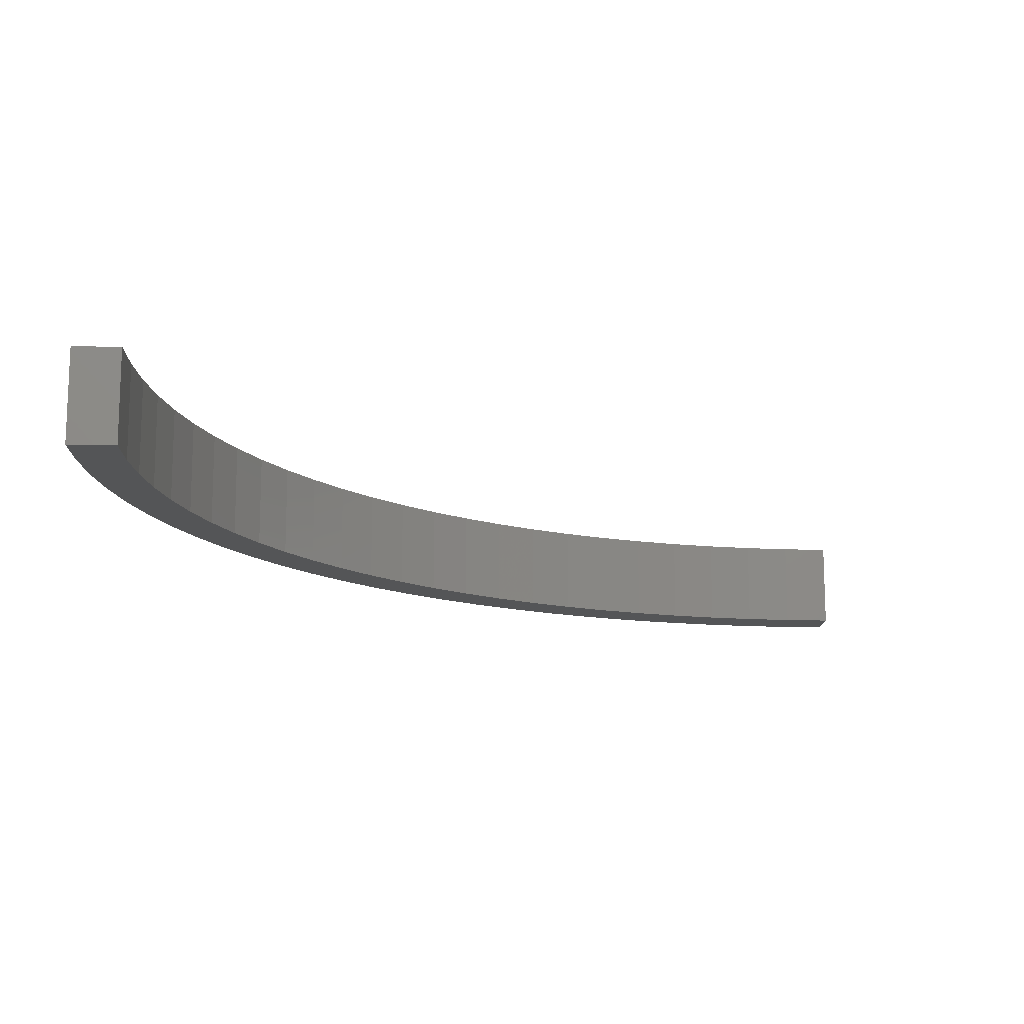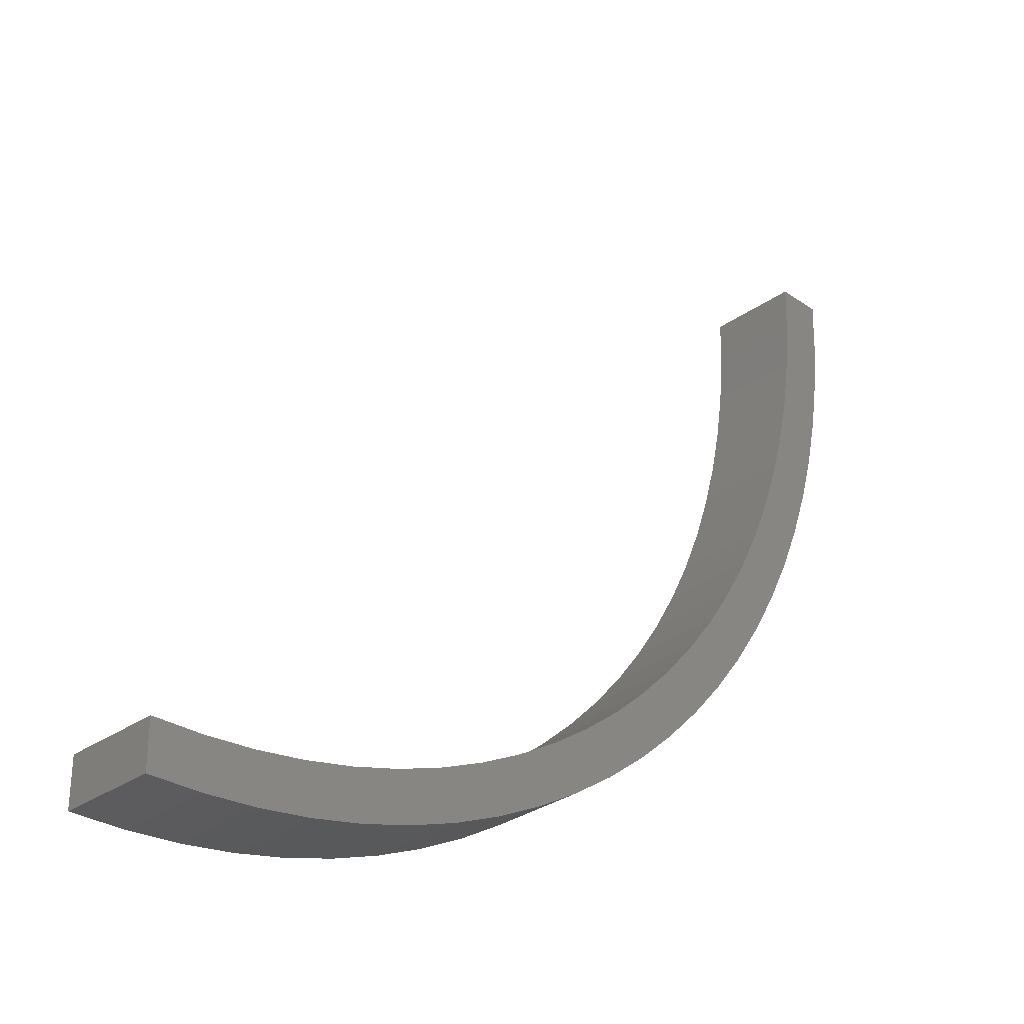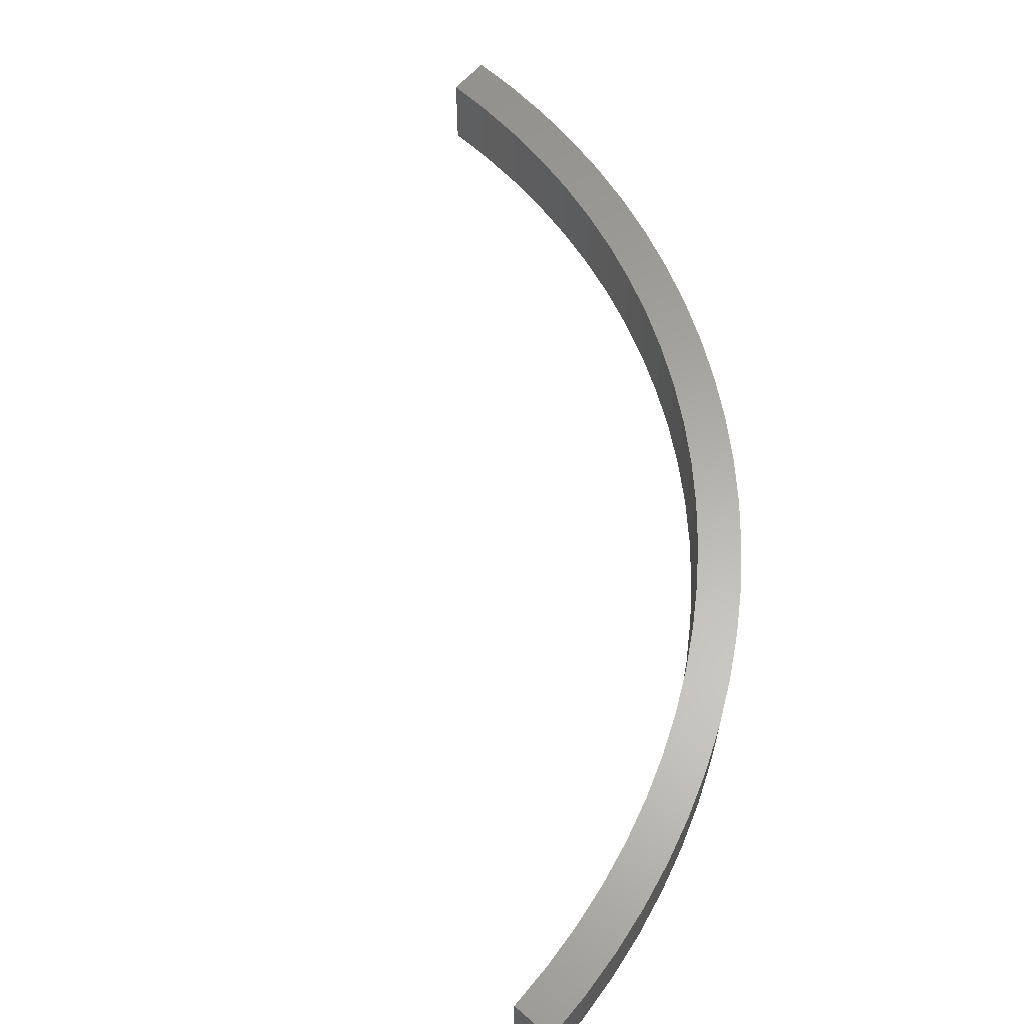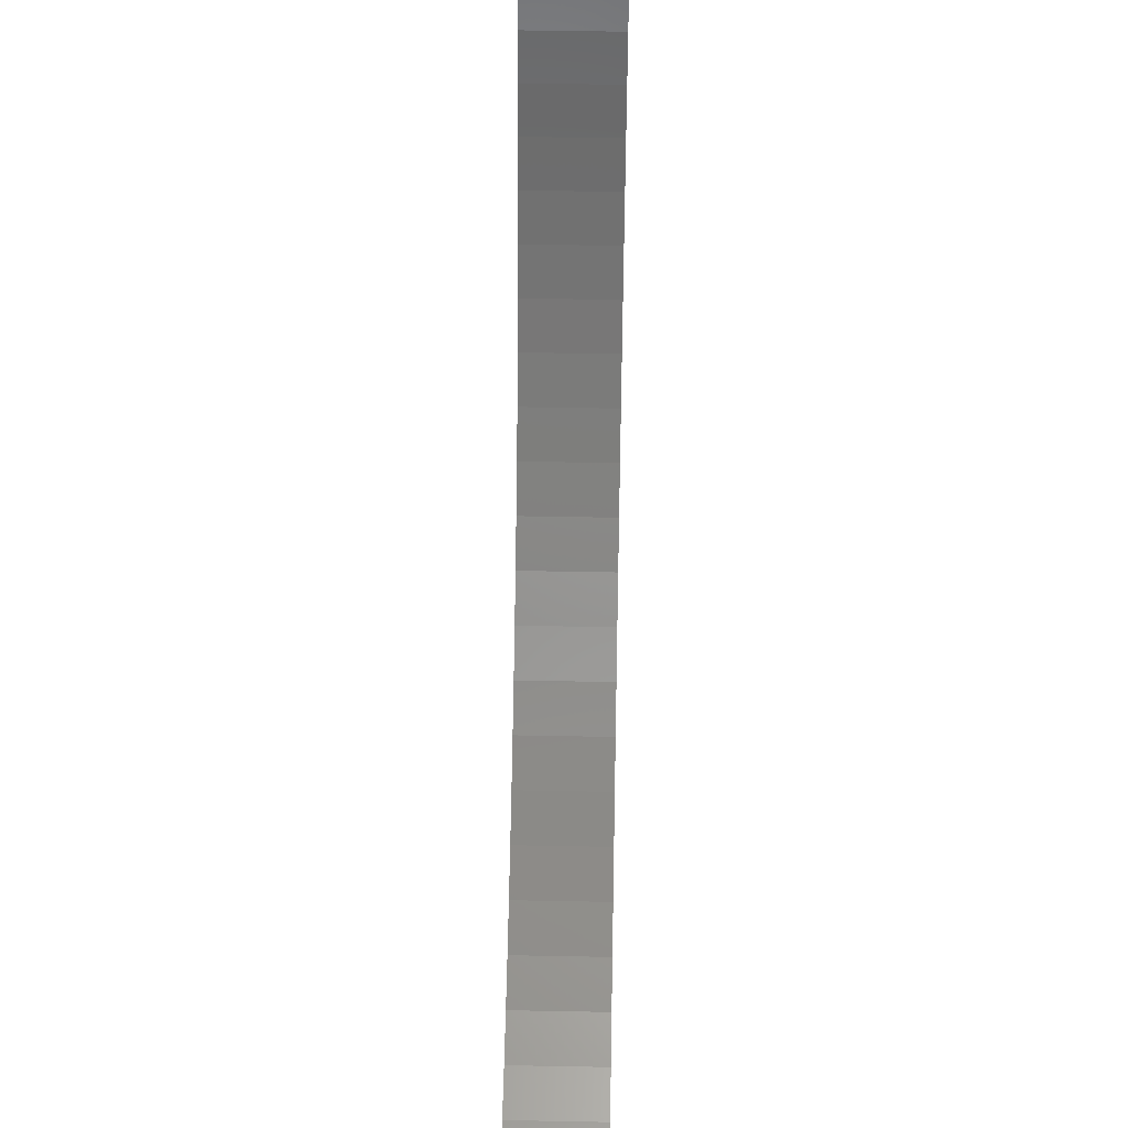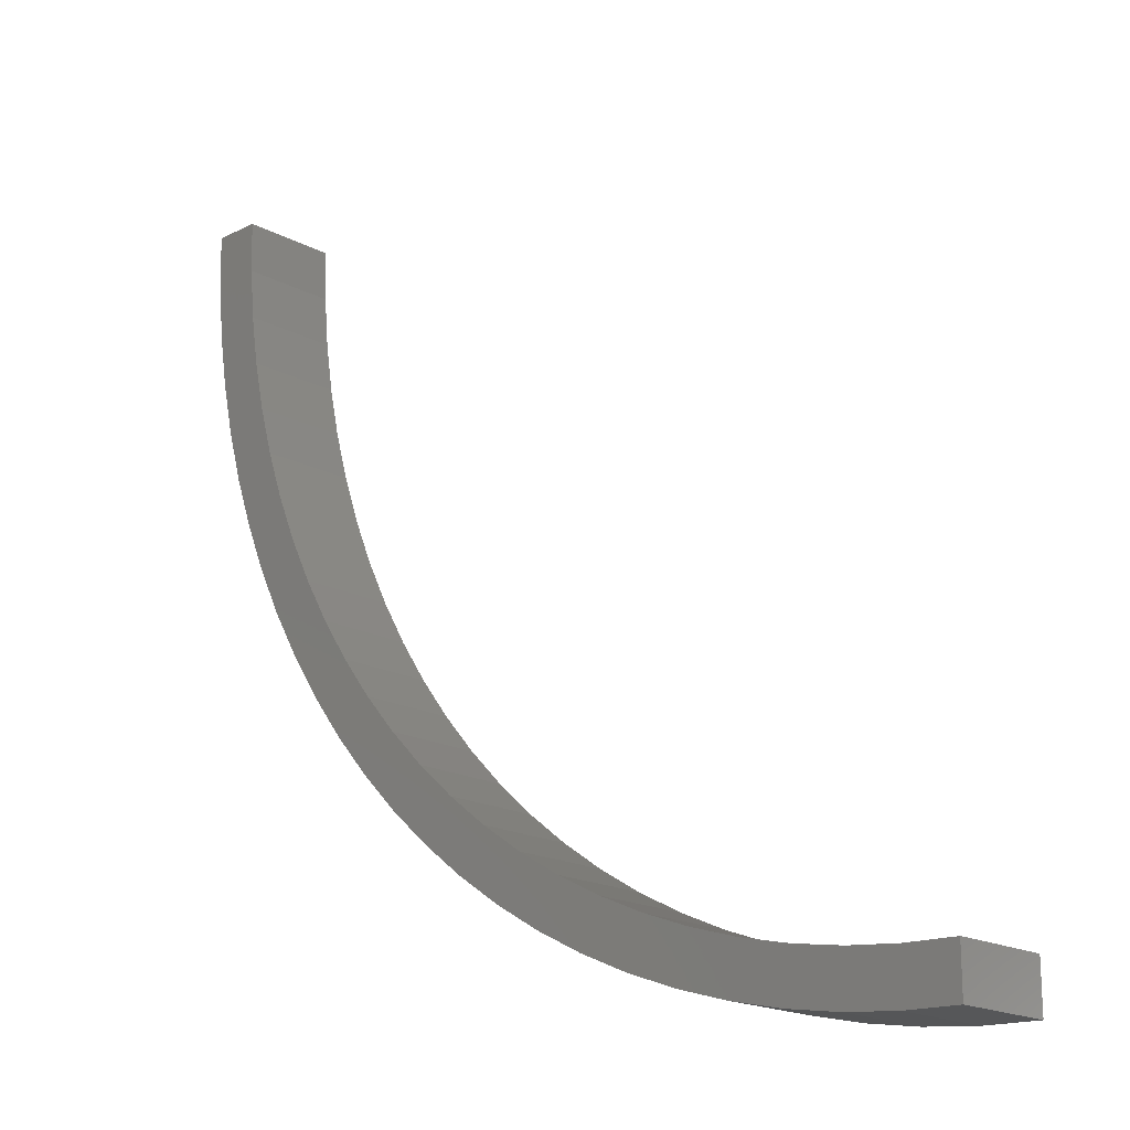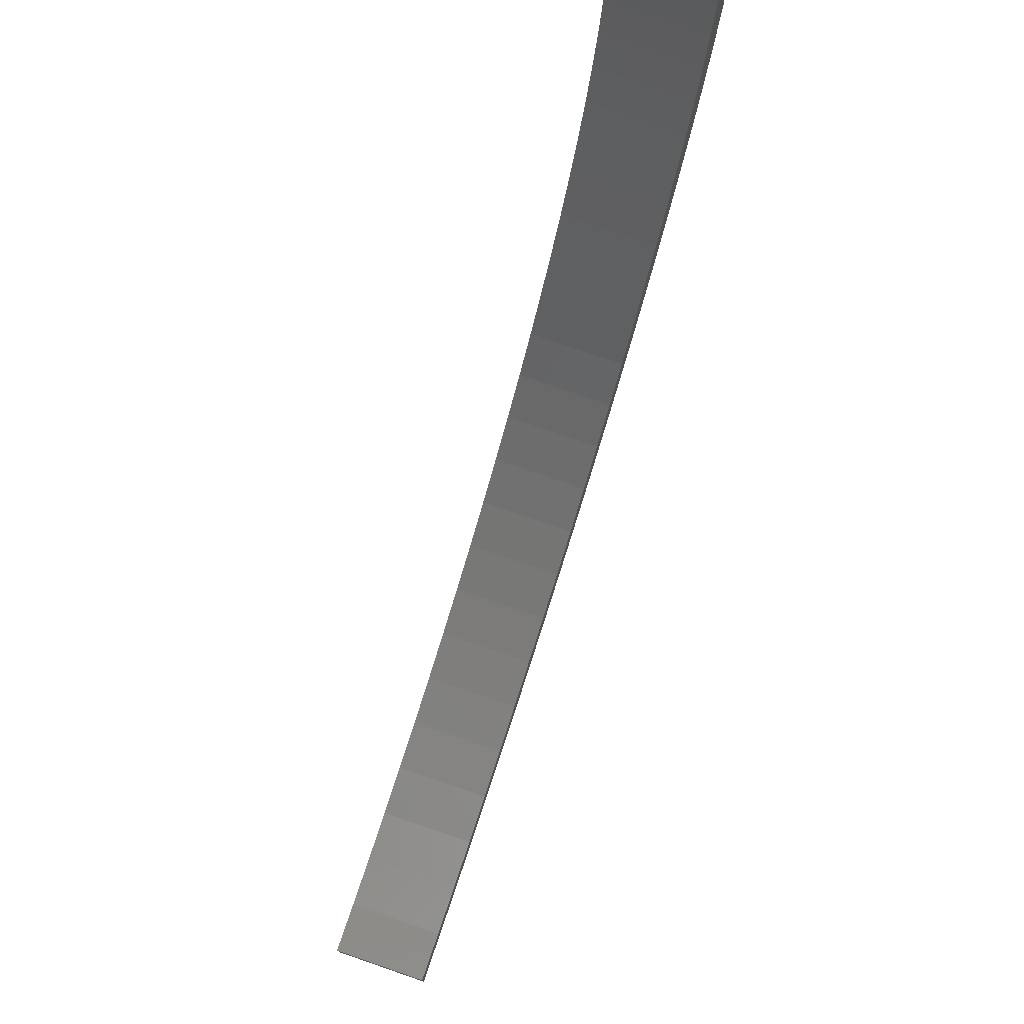
<metadata>
{"format":"stl","ext":"stl","renderer":"f3d","projection":"perspective","resolution":1024,"background":"white","views":[{"elev":-14.0,"azim":87.6,"up":"+Z"},{"elev":-31.2,"azim":135.0,"up":"+Y"},{"elev":62.4,"azim":-138.6,"up":"+Z"},{"elev":50.2,"azim":91.2,"up":"+Y"},{"elev":-18.3,"azim":44.2,"up":"+Y"},{"elev":77.6,"azim":109.0,"up":"+Y"}]}
</metadata>
<code>
# stl→obj: 104 verts, 204 faces
v -72.81 -52.9 -5
v -75.99 -48.22 5
v -75.99 -48.22 -5
v -72.81 -52.9 5
v -52.9 -72.81 -5
v -48.22 -75.99 5
v -52.9 -72.81 5
v -48.22 -75.99 -5
v -89.29 -11.28 -5
v -89.82 -5.651 5
v -89.82 -5.651 -5
v -89.29 -11.28 5
v -87.17 -22.38 -5
v -88.41 -16.86 5
v -88.41 -16.86 -5
v -87.17 -22.38 5
v -33.13 -83.68 -5
v -27.81 -85.6 5
v -33.13 -83.68 5
v -27.81 -85.6 -5
v -90 0 5
v -90 0 -5
v -16.86 -88.41 -5
v -11.28 -89.29 5
v -16.86 -88.41 5
v -11.28 -89.29 -5
v -78.87 -43.36 -5
v -81.43 -38.32 5
v -81.43 -38.32 -5
v -78.87 -43.36 5
v -83.68 -33.13 -5
v -85.6 -27.81 5
v -85.6 -27.81 -5
v -83.68 -33.13 5
v -5.651 -89.82 -5
v 0 -90 5
v -5.651 -89.82 5
v 0 -90 -5
v -69.35 -57.37 -5
v -69.35 -57.37 5
v -22.38 -87.17 5
v -22.38 -87.17 -5
v -61.61 -65.61 -5
v -65.61 -61.61 5
v -65.61 -61.61 -5
v -61.61 -65.61 5
v -5.337 -84.83 5
v 0 -85 5
v -10.65 -84.33 5
v -15.93 -83.49 5
v -21.14 -82.33 5
v -26.27 -80.84 5
v -31.29 -79.03 5
v -36.19 -76.91 5
v -38.32 -81.43 5
v -40.95 -74.49 5
v -43.36 -78.87 5
v -45.55 -71.77 5
v -49.96 -68.77 5
v -54.18 -65.49 5
v -57.37 -69.35 5
v -58.19 -61.96 5
v -61.96 -58.19 5
v -65.49 -54.18 5
v -68.77 -49.96 5
v -71.77 -45.55 5
v -74.49 -40.95 5
v -76.91 -36.19 5
v -79.03 -31.29 5
v -80.84 -26.27 5
v -82.33 -21.14 5
v -83.49 -15.93 5
v -84.33 -10.65 5
v -84.83 -5.337 5
v -85 0 5
v -43.36 -78.87 -5
v -57.37 -69.35 -5
v -38.32 -81.43 -5
v -5.337 -84.83 -5
v 0 -85 -5
v -10.65 -84.33 -5
v -15.93 -83.49 -5
v -21.14 -82.33 -5
v -26.27 -80.84 -5
v -31.29 -79.03 -5
v -36.19 -76.91 -5
v -40.95 -74.49 -5
v -45.55 -71.77 -5
v -49.96 -68.77 -5
v -54.18 -65.49 -5
v -58.19 -61.96 -5
v -61.96 -58.19 -5
v -65.49 -54.18 -5
v -68.77 -49.96 -5
v -71.77 -45.55 -5
v -74.49 -40.95 -5
v -76.91 -36.19 -5
v -79.03 -31.29 -5
v -80.84 -26.27 -5
v -82.33 -21.14 -5
v -83.49 -15.93 -5
v -84.33 -10.65 -5
v -84.83 -5.337 -5
v -85 0 -5
f 1 2 3
f 2 1 4
f 5 6 7
f 6 5 8
f 9 10 11
f 10 9 12
f 13 14 15
f 14 13 16
f 17 18 19
f 18 17 20
f 11 21 22
f 21 11 10
f 23 24 25
f 24 23 26
f 27 28 29
f 28 27 30
f 31 32 33
f 32 31 34
f 35 36 37
f 36 35 38
f 39 4 1
f 4 39 40
f 20 41 18
f 41 20 42
f 43 44 45
f 44 43 46
f 47 36 48
f 47 37 36
f 49 37 47
f 49 24 37
f 50 24 49
f 50 25 24
f 51 25 50
f 51 41 25
f 52 41 51
f 52 18 41
f 53 18 52
f 53 19 18
f 54 19 53
f 54 55 19
f 56 55 54
f 56 57 55
f 58 57 56
f 58 6 57
f 59 6 58
f 59 7 6
f 60 7 59
f 60 61 7
f 62 61 60
f 62 46 61
f 63 46 62
f 44 63 64
f 63 44 46
f 40 64 65
f 64 40 44
f 4 65 66
f 65 4 40
f 2 66 67
f 66 2 4
f 30 67 68
f 67 30 2
f 28 68 69
f 34 69 70
f 68 28 30
f 32 70 71
f 16 71 72
f 69 34 28
f 14 72 73
f 12 73 74
f 70 32 34
f 10 74 75
f 71 16 32
f 72 14 16
f 73 12 14
f 74 10 12
f 10 75 21
f 45 40 39
f 40 45 44
f 29 34 31
f 34 29 28
f 15 12 9
f 12 15 14
f 8 57 6
f 57 8 76
f 33 16 13
f 16 33 32
f 43 61 46
f 61 43 77
f 76 55 57
f 55 76 78
f 77 7 61
f 7 77 5
f 38 79 80
f 35 79 38
f 35 81 79
f 26 81 35
f 26 82 81
f 23 82 26
f 23 83 82
f 42 83 23
f 42 84 83
f 20 84 42
f 20 85 84
f 17 85 20
f 17 86 85
f 78 86 17
f 78 87 86
f 76 87 78
f 76 88 87
f 8 88 76
f 8 89 88
f 5 89 8
f 5 90 89
f 77 90 5
f 77 91 90
f 43 91 77
f 43 92 91
f 45 92 43
f 92 45 93
f 39 93 45
f 93 39 94
f 1 94 39
f 94 1 95
f 3 95 1
f 95 3 96
f 27 96 3
f 96 27 97
f 29 97 27
f 97 29 98
f 31 98 29
f 98 31 99
f 33 99 31
f 99 33 100
f 13 100 33
f 100 13 101
f 15 101 13
f 101 15 102
f 9 102 15
f 102 9 103
f 11 103 9
f 103 11 104
f 104 11 22
f 42 25 41
f 25 42 23
f 26 37 24
f 37 26 35
f 3 30 27
f 30 3 2
f 78 19 55
f 19 78 17
f 63 93 64
f 93 63 92
f 79 49 47
f 49 79 81
f 68 98 69
f 98 68 97
f 70 100 71
f 100 70 99
f 86 56 54
f 56 86 87
f 69 99 70
f 99 69 98
f 90 62 60
f 62 90 91
f 72 102 73
f 102 72 101
f 71 101 72
f 101 71 100
f 66 96 67
f 96 66 95
f 65 95 66
f 95 65 94
f 80 47 48
f 47 80 79
f 73 103 74
f 103 73 102
f 74 104 75
f 104 74 103
f 88 59 58
f 59 88 89
f 84 53 52
f 53 84 85
f 87 58 56
f 58 87 88
f 62 92 63
f 92 62 91
f 64 94 65
f 94 64 93
f 82 51 50
f 51 82 83
f 81 50 49
f 50 81 82
f 83 52 51
f 52 83 84
f 85 54 53
f 54 85 86
f 67 97 68
f 97 67 96
f 89 60 59
f 60 89 90
f 104 21 75
f 21 104 22
f 36 80 48
f 80 36 38

</code>
